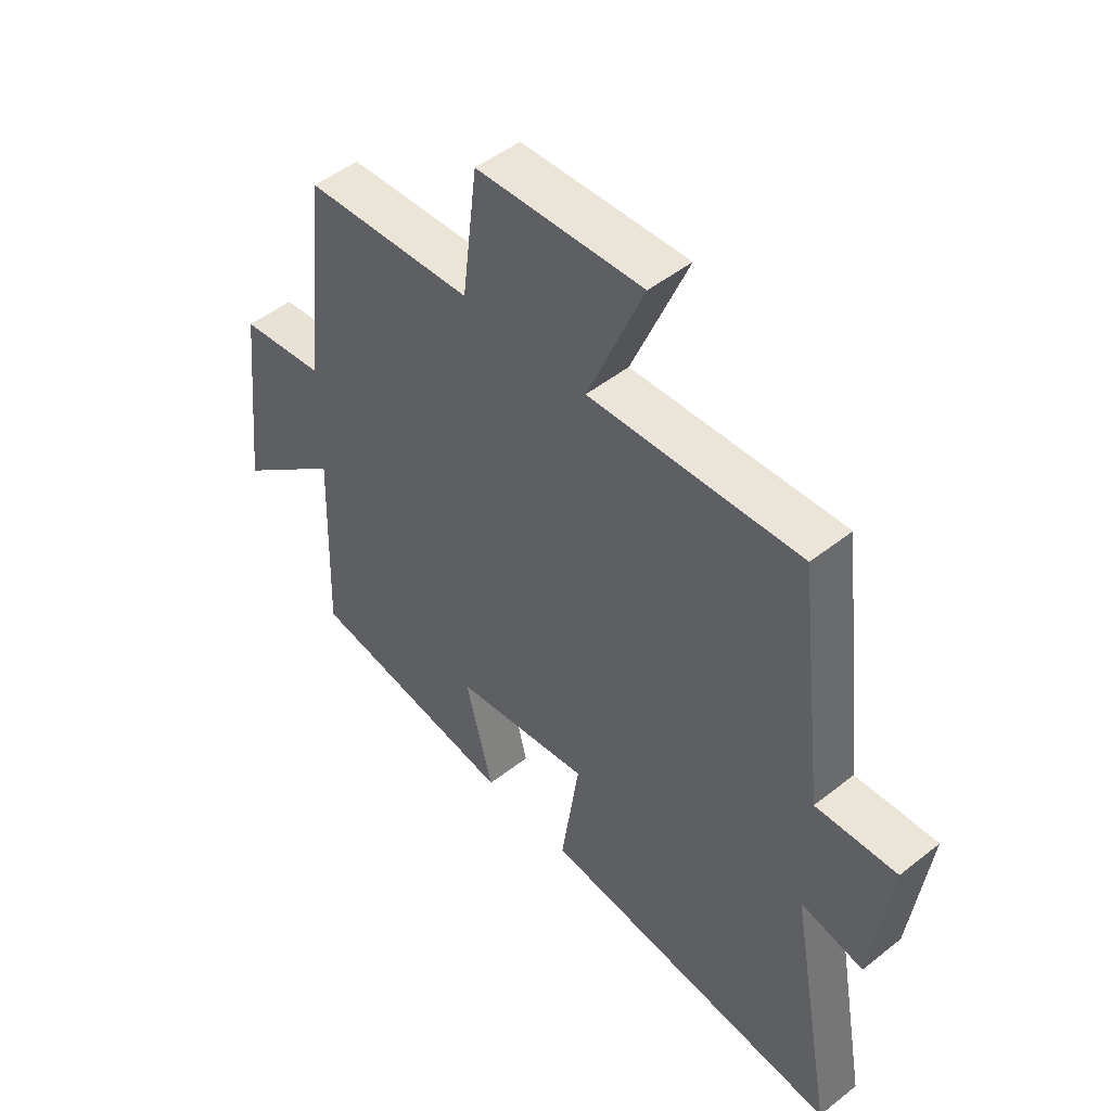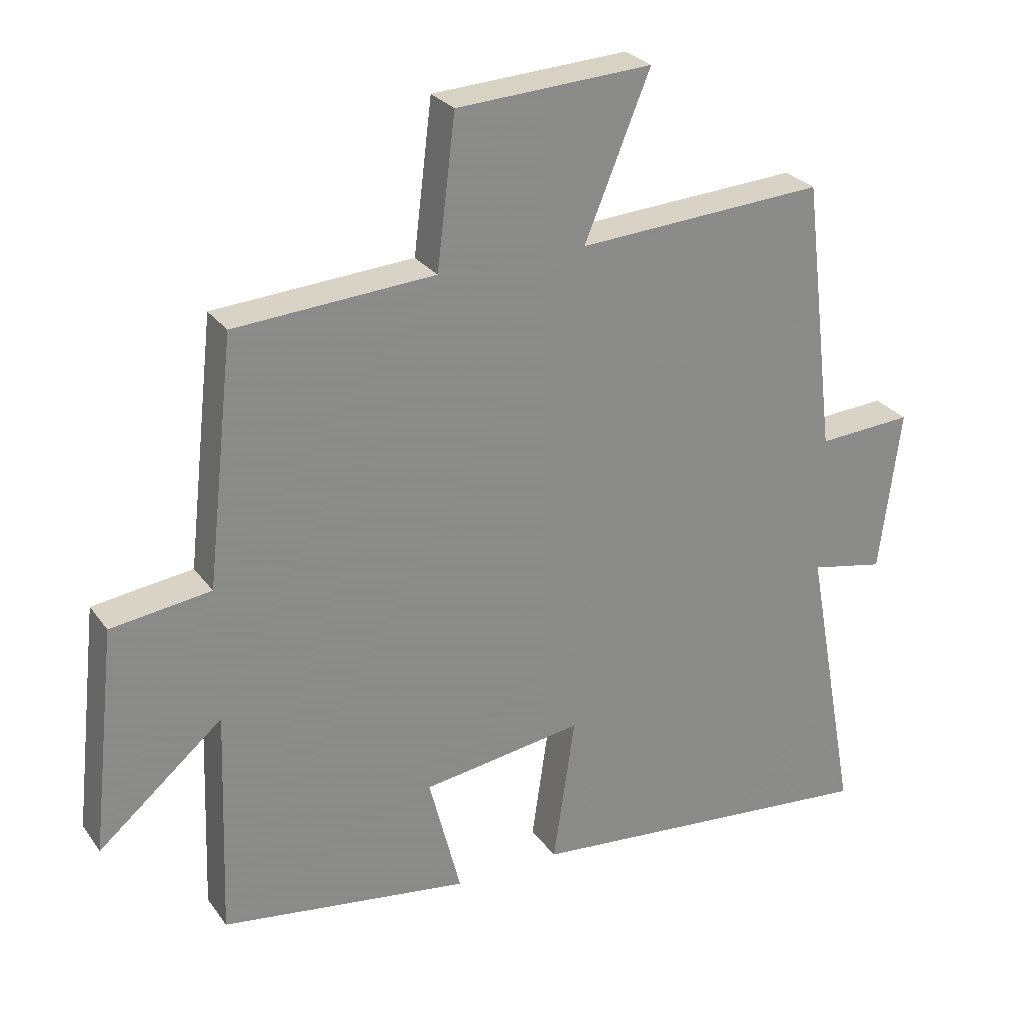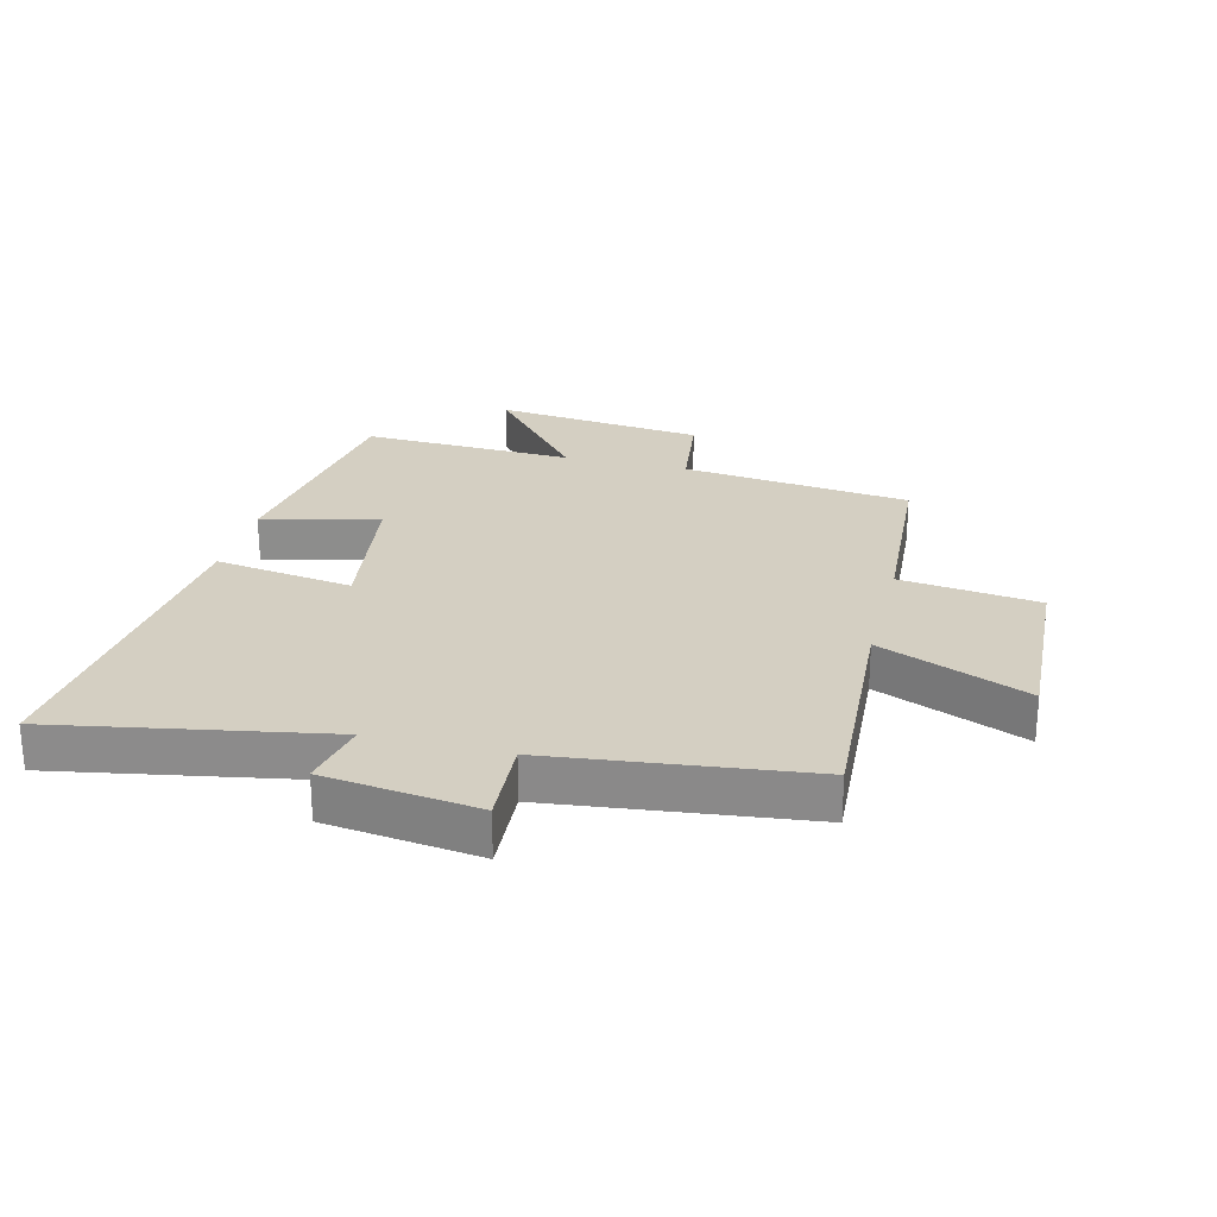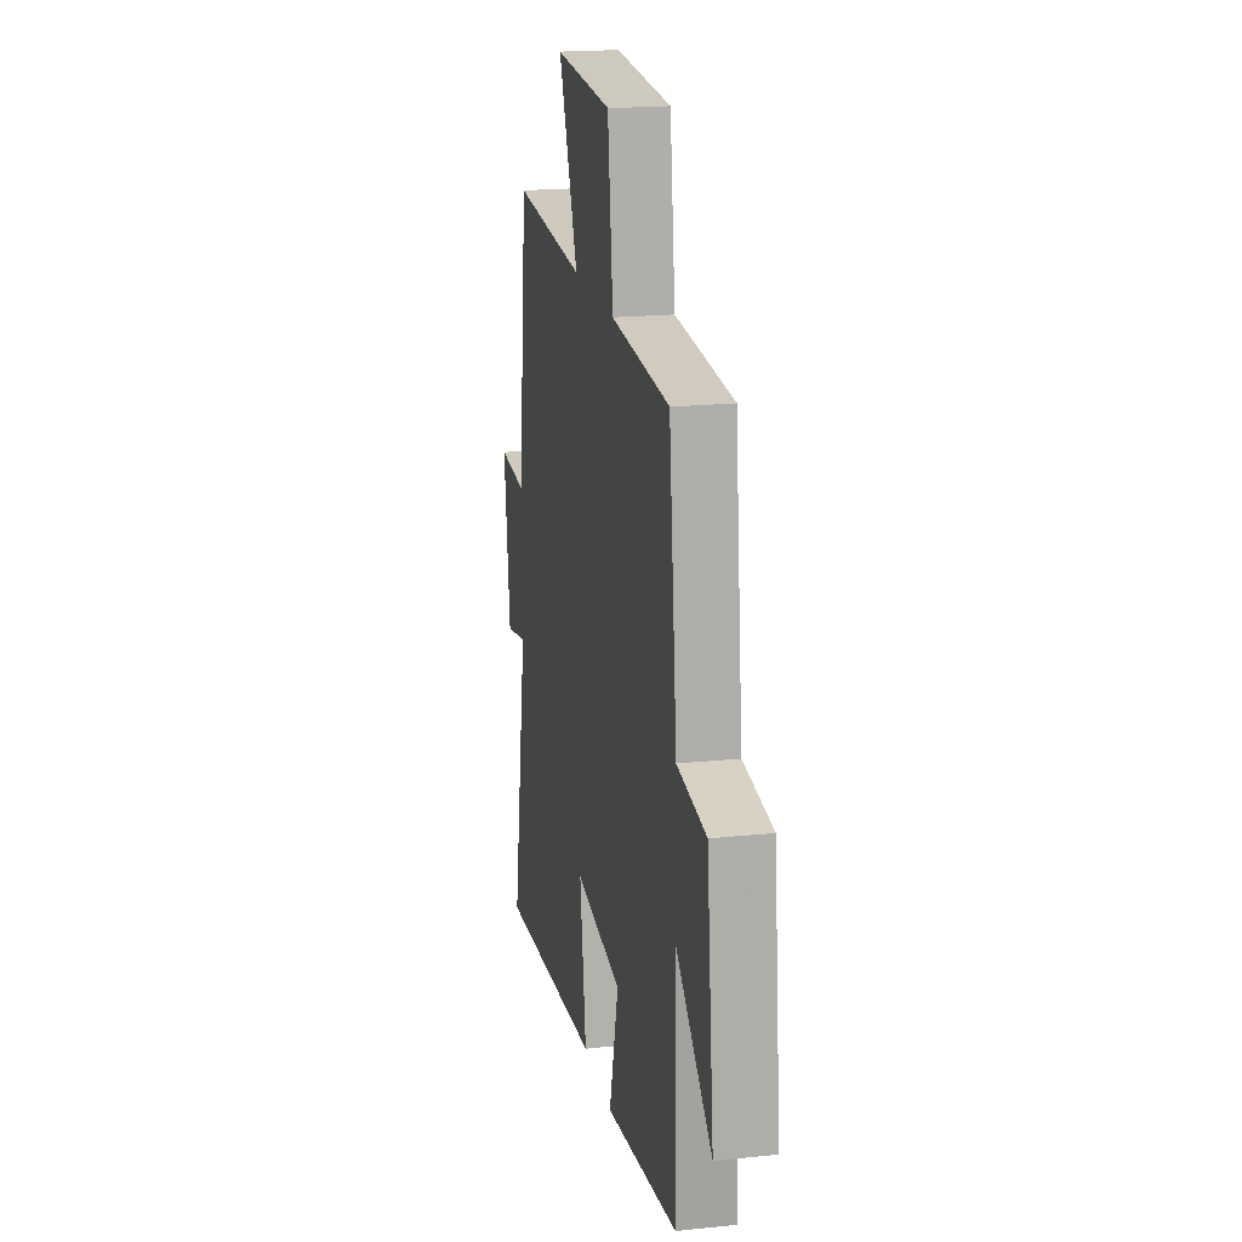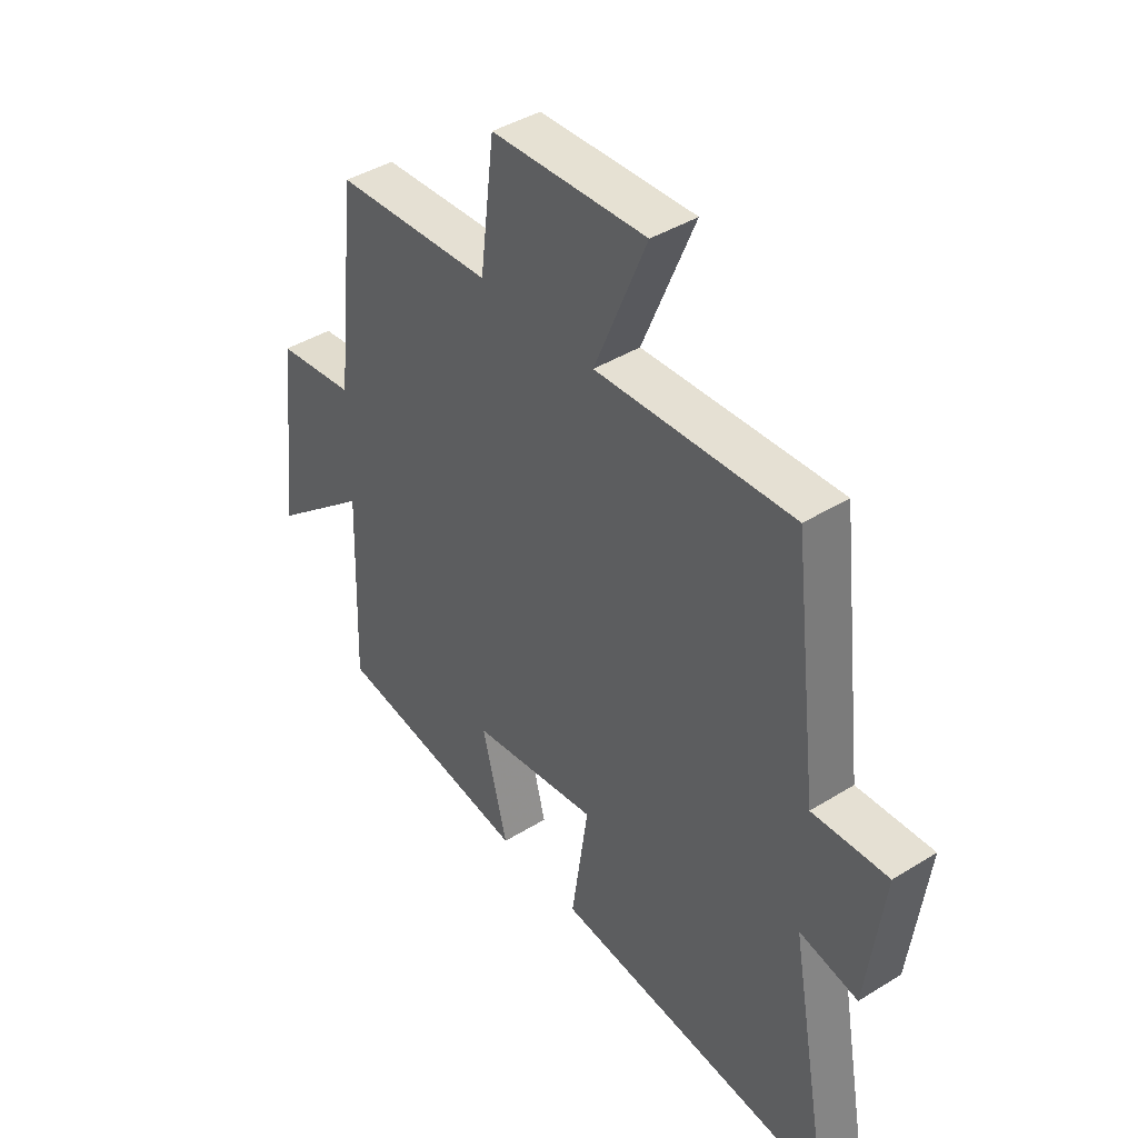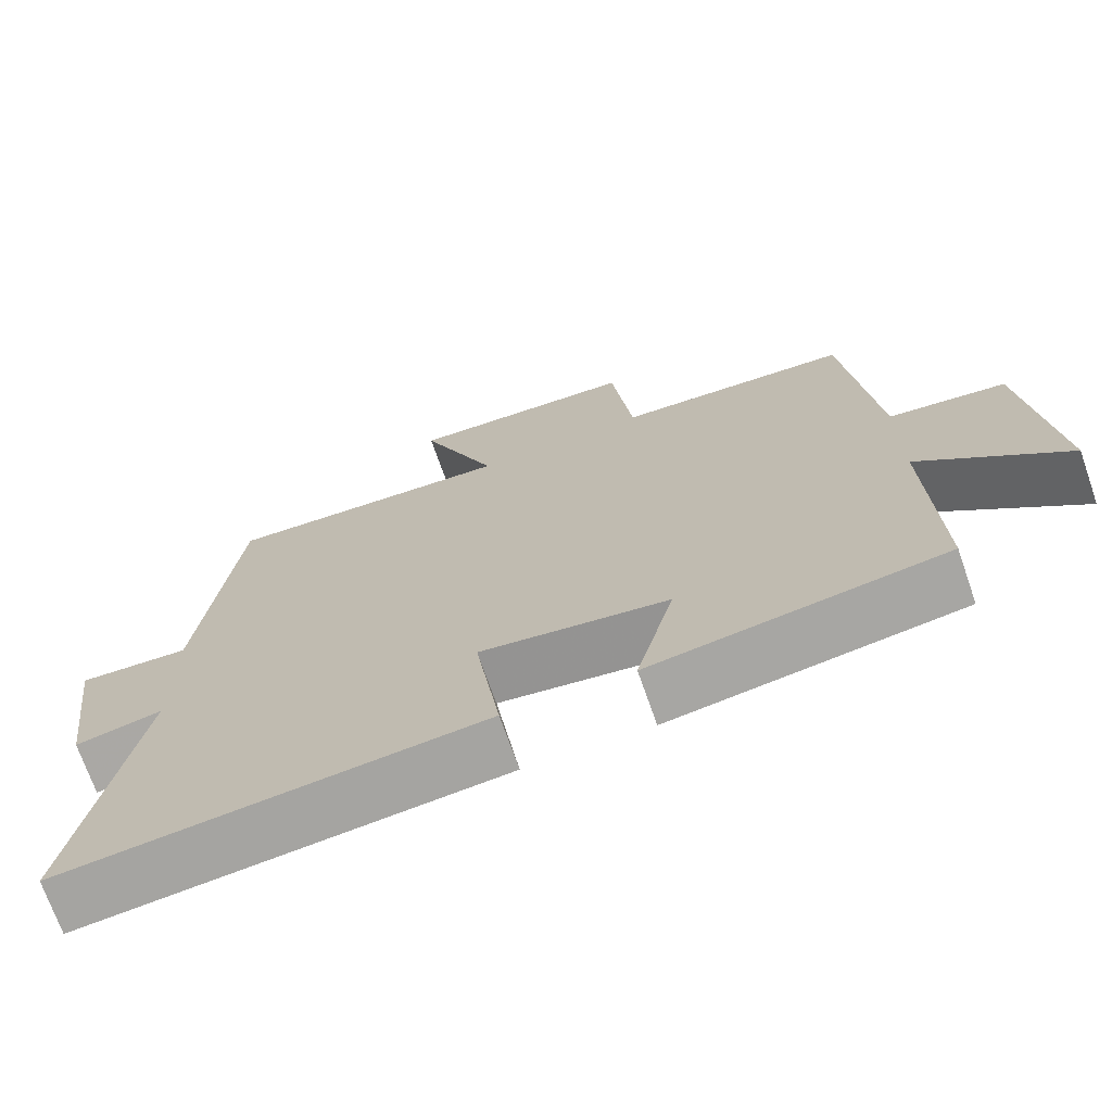
<metadata>
{"format":"obj","ext":"obj","renderer":"f3d","projection":"perspective","resolution":1024,"background":"white","views":[{"elev":49.2,"azim":-131.2,"up":"+Z"},{"elev":27.0,"azim":152.0,"up":"+Z"},{"elev":25.5,"azim":-75.8,"up":"+Y"},{"elev":19.5,"azim":78.9,"up":"+Z"},{"elev":42.0,"azim":-126.7,"up":"+Z"},{"elev":-71.1,"azim":19.2,"up":"+Z"}]}
</metadata>
<code>
v 0.512 0.07 -0.445
v 0.131 0.07 -0.5
v 0.18 0.07 -0.31
v -0.066 0.07 -0.274
v -0.033 0.07 -0.5
v -0.581 0.07 -0.552
v -0.5 0.07 -0.111
v -0.613 0.07 -0.134
v -0.645 0.07 0.116
v -0.5 0.07 0.107
v -0.45 0.07 0.523
v -0.072 0.07 0.5
v -0.172 0.07 0.743
v 0.126 0.07 0.727
v 0.154 0.07 0.5
v 0.458 0.07 0.48
v 0.5 0.07 0.106
v 0.652 0.07 0.086
v 0.69 0.07 -0.258
v 0.5 0.07 -0.098
v 0.512 0 -0.445
v 0.131 0 -0.5
v 0.18 0 -0.31
v -0.066 0 -0.274
v -0.033 0 -0.5
v -0.581 0 -0.552
v -0.5 0 -0.111
v -0.613 0 -0.134
v -0.645 0 0.116
v -0.5 0 0.107
v -0.45 0 0.523
v -0.072 0 0.5
v -0.172 0 0.743
v 0.126 0 0.727
v 0.154 0 0.5
v 0.458 0 0.48
v 0.5 0 0.106
v 0.652 0 0.086
v 0.69 0 -0.258
v 0.5 0 -0.098
f 17 18 19 20
f 15 16 17 20
f 15 20 1
f 12 13 14 15
f 12 15 1
f 10 11 12 1
f 7 8 9 10
f 4 5 6 7
f 3 4 7 10
f 1 2 3
f 1 3 10
f 40 39 38 37
f 40 37 36 35
f 21 40 35
f 35 34 33 32
f 21 35 32
f 21 32 31 30
f 30 29 28 27
f 27 26 25 24
f 30 27 24 23
f 23 22 21
f 30 23 21
f 1 21 22 2
f 2 22 23 3
f 3 23 24 4
f 4 24 25 5
f 5 25 26 6
f 6 26 27 7
f 7 27 28 8
f 8 28 29 9
f 9 29 30 10
f 10 30 31 11
f 11 31 32 12
f 12 32 33 13
f 13 33 34 14
f 14 34 35 15
f 15 35 36 16
f 16 36 37 17
f 17 37 38 18
f 18 38 39 19
f 19 39 40 20
f 20 40 21 1

</code>
